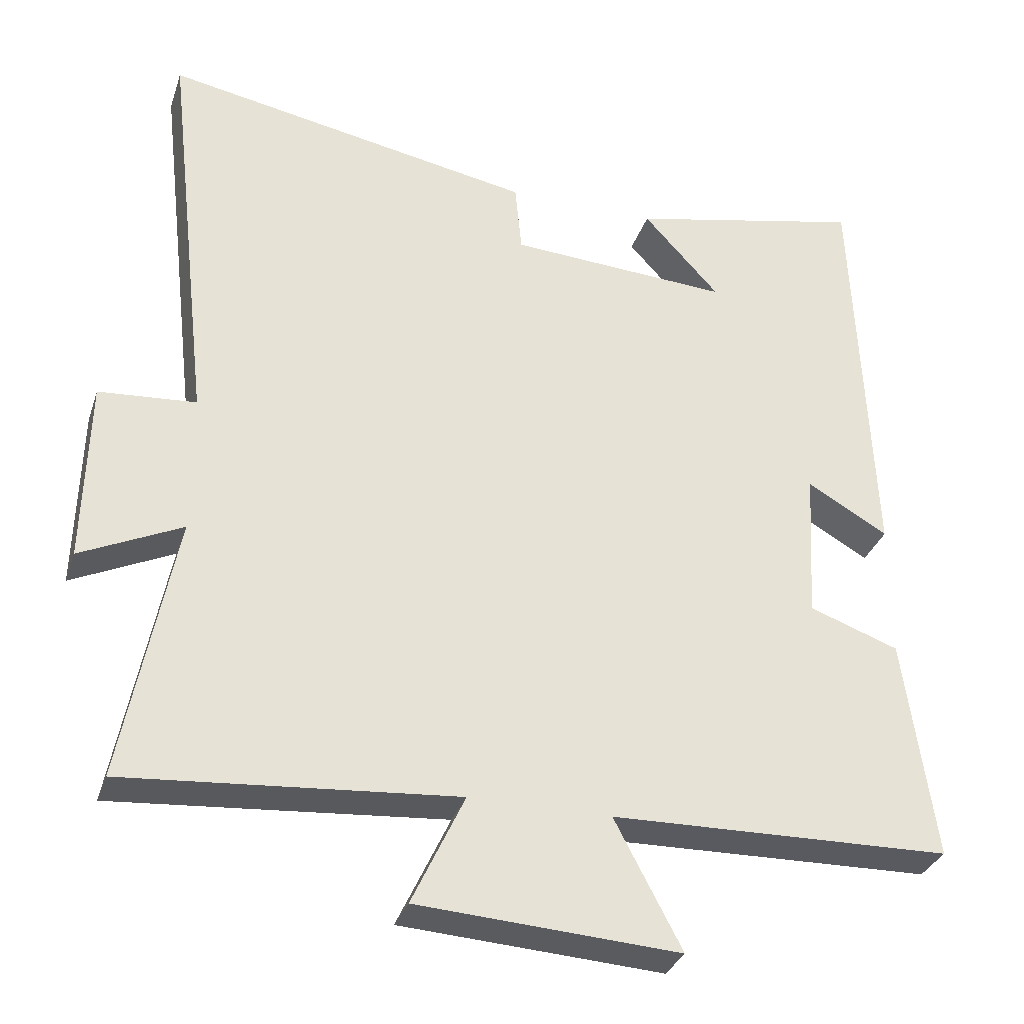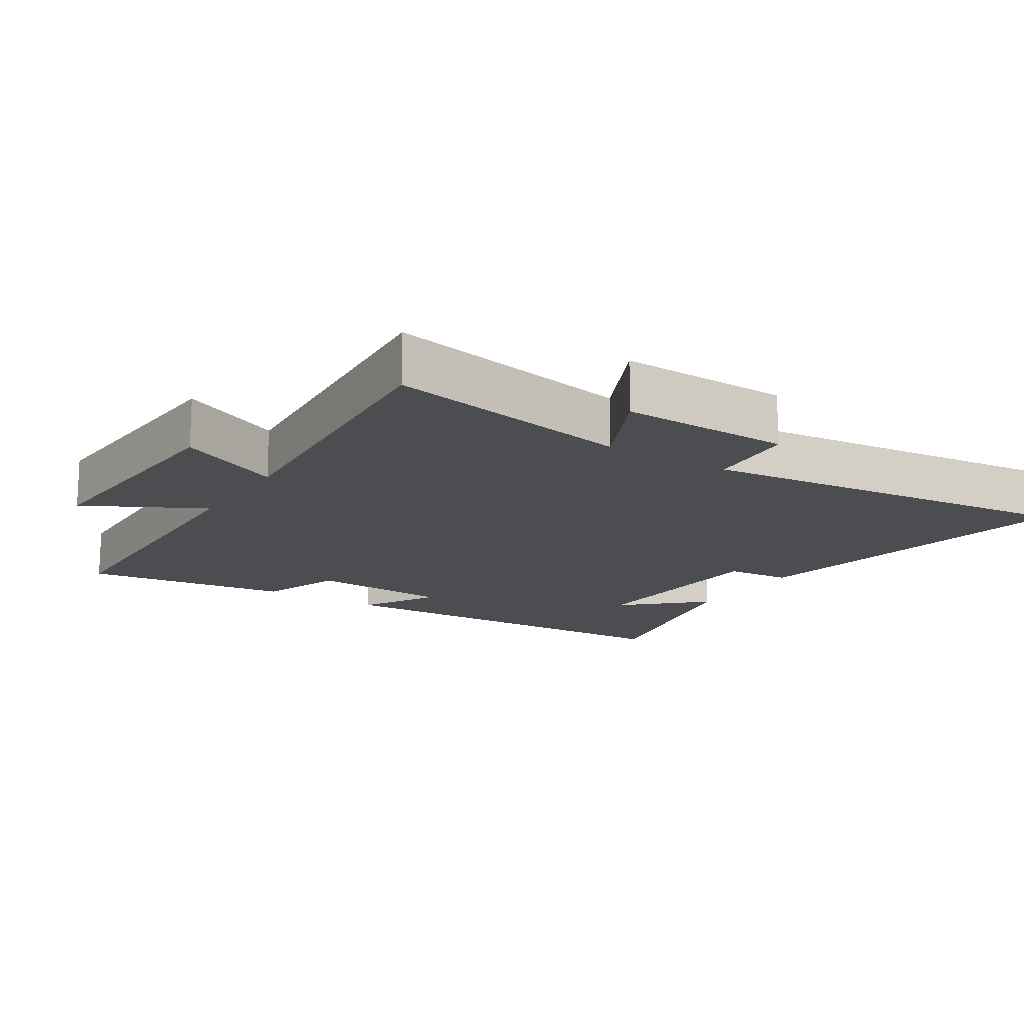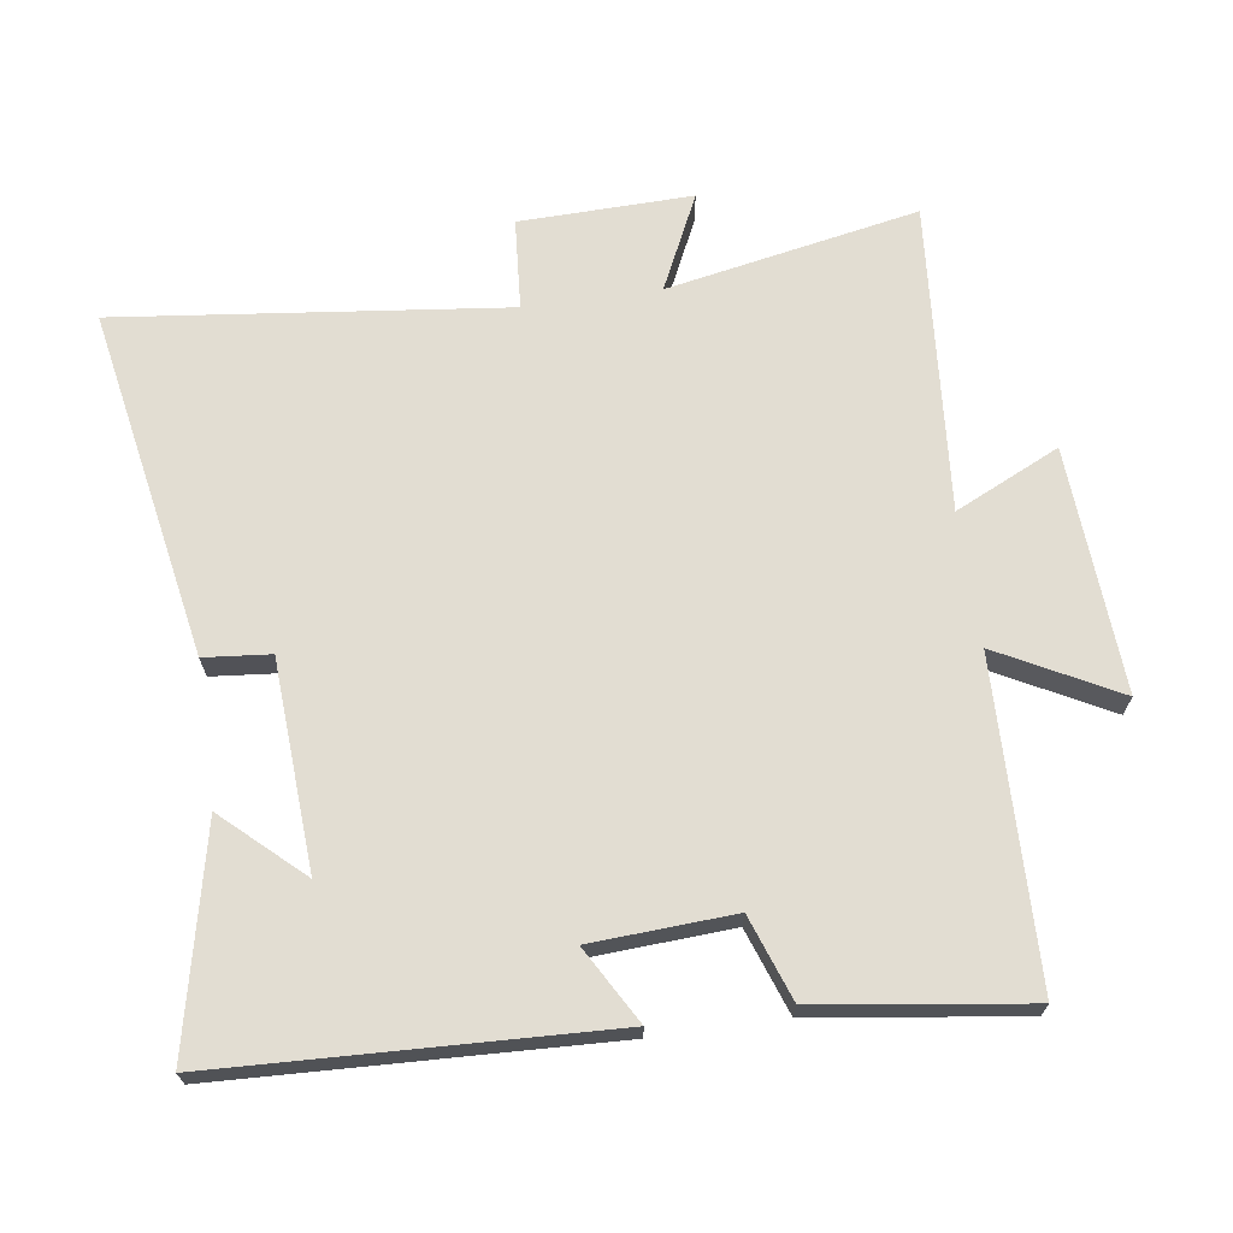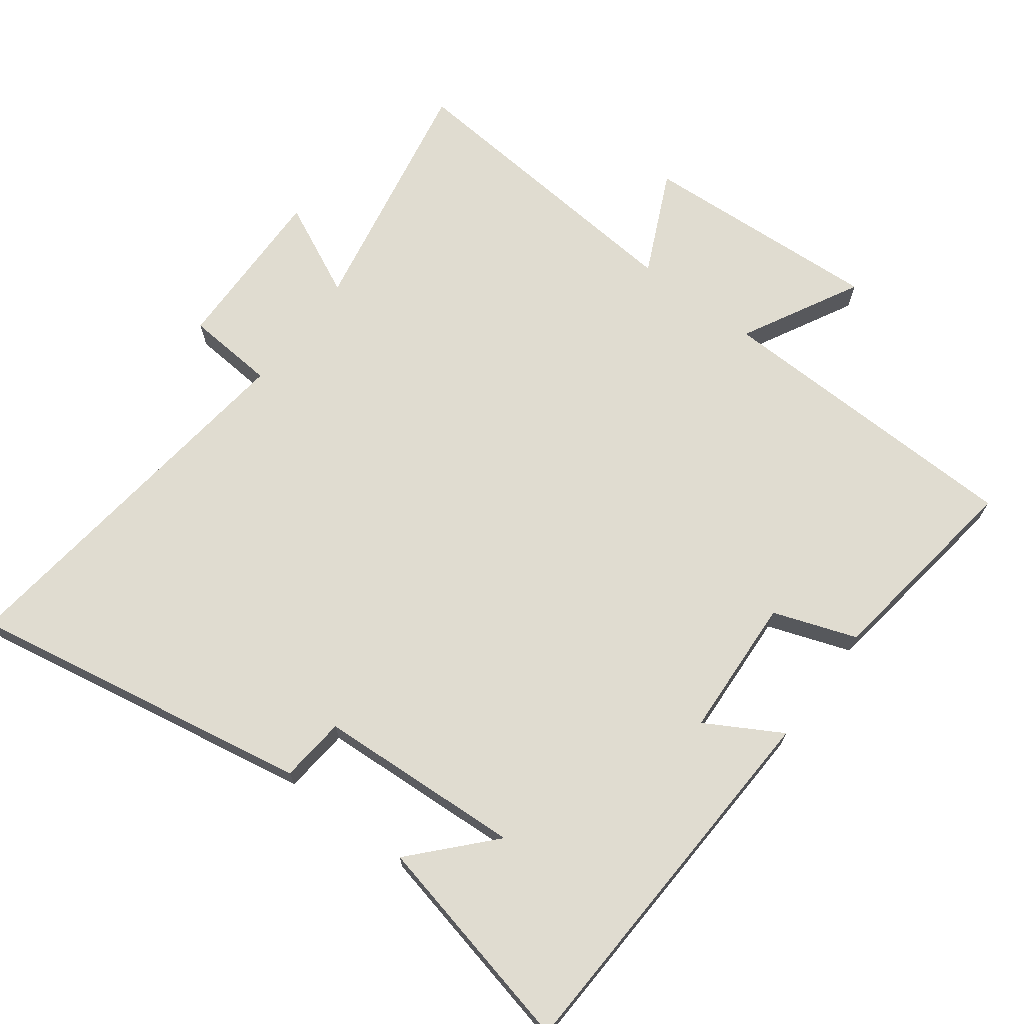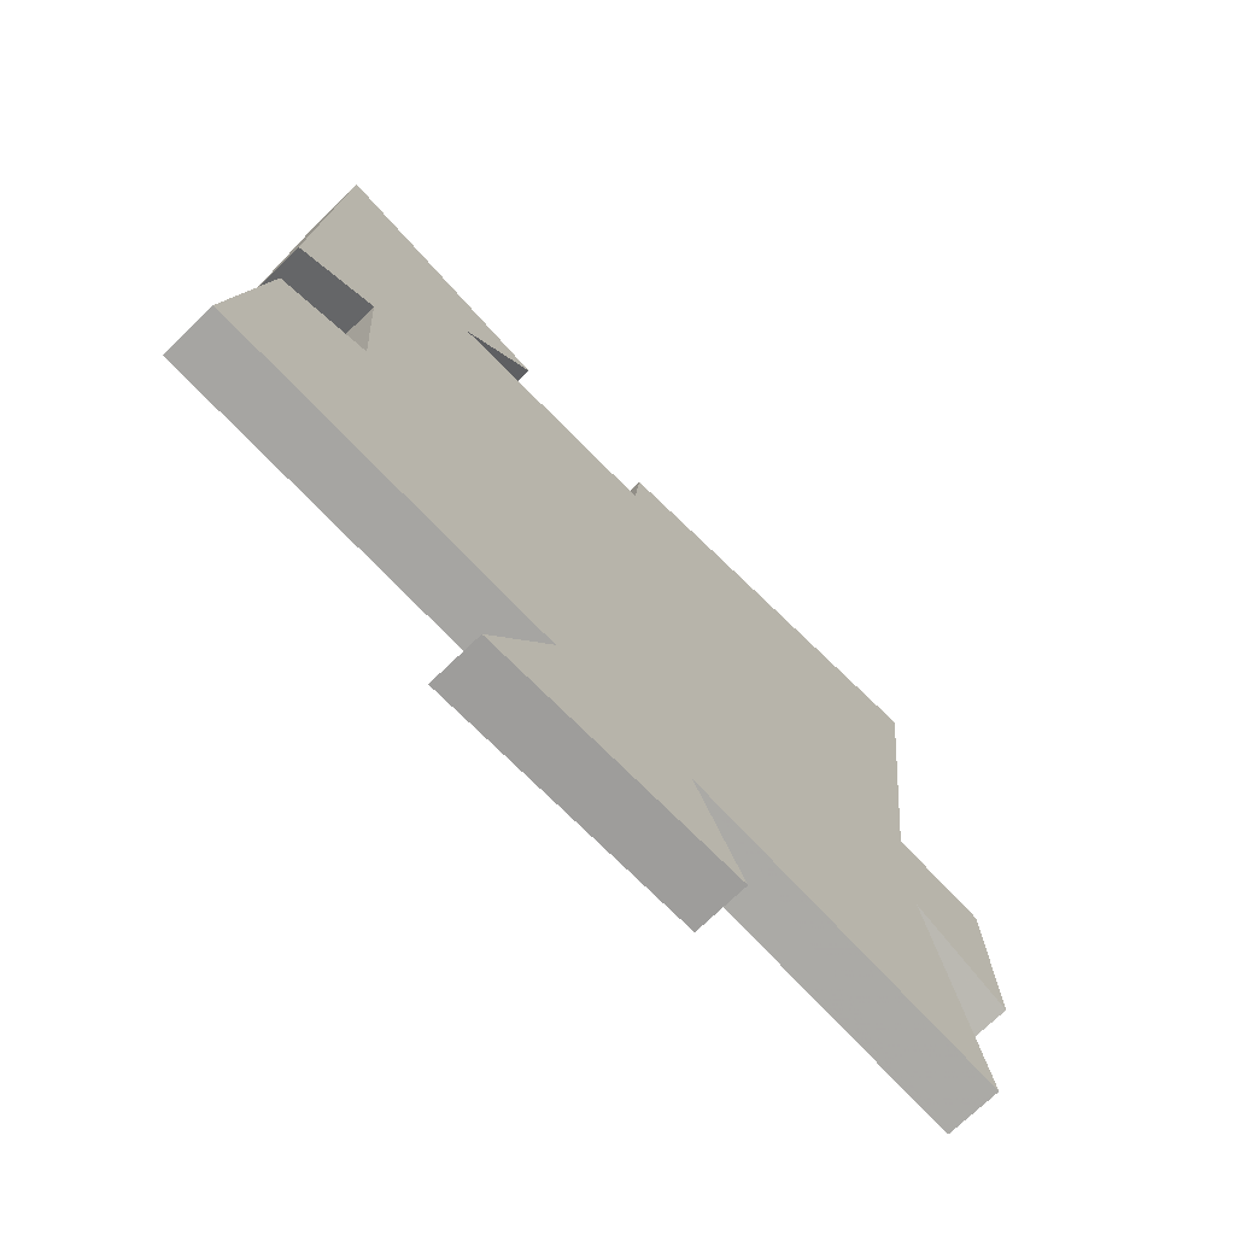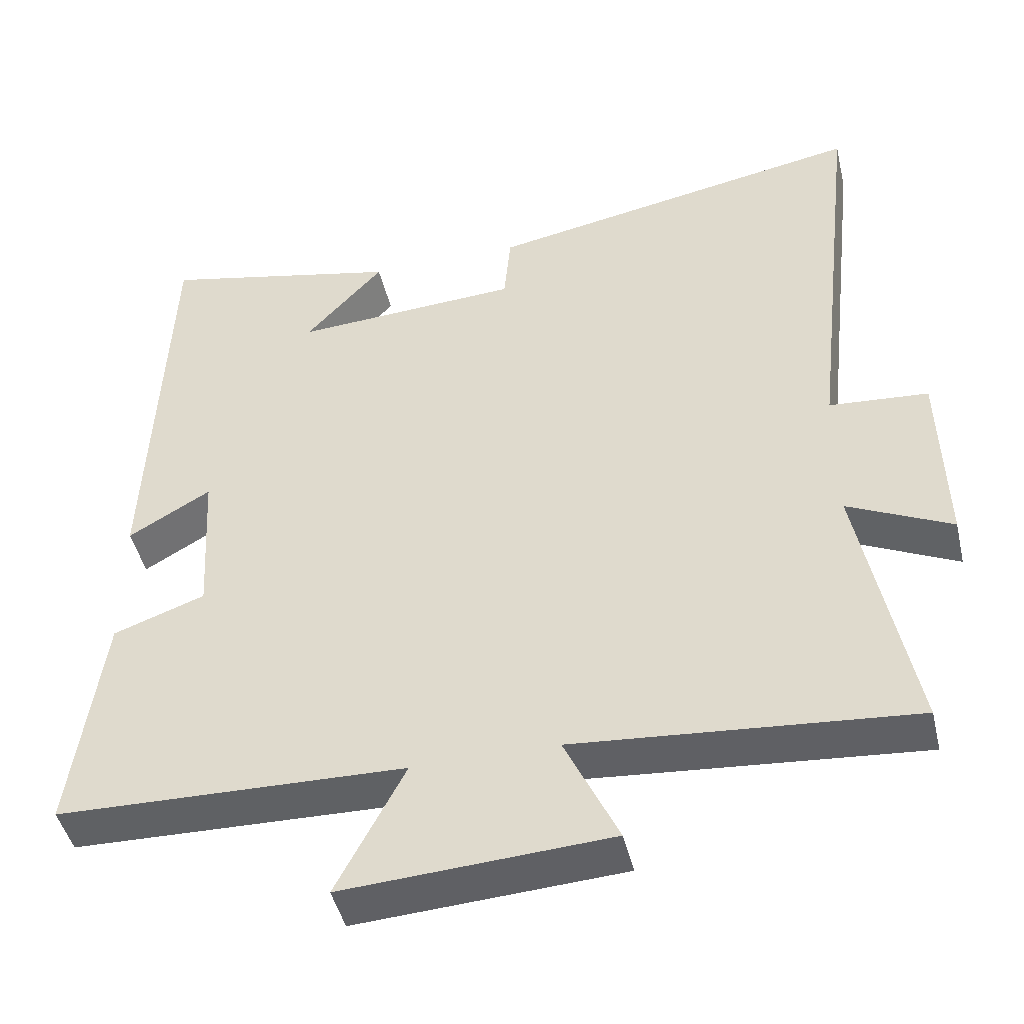
<metadata>
{"format":"obj","ext":"obj","renderer":"f3d","projection":"perspective","resolution":1024,"background":"white","views":[{"elev":-32.4,"azim":-17.2,"up":"+Z"},{"elev":-15.8,"azim":-122.5,"up":"+Y"},{"elev":68.3,"azim":81.9,"up":"+Y"},{"elev":69.6,"azim":37.1,"up":"+Y"},{"elev":-72.9,"azim":134.0,"up":"+Z"},{"elev":-45.5,"azim":-166.8,"up":"+Z"}]}
</metadata>
<code>
v 0.542 0.07 -0.489
v 0.075 0.07 -0.5
v 0.167 0.07 -0.675
v -0.191 0.07 -0.653
v -0.119 0.07 -0.5
v -0.571 0.07 -0.537
v -0.5 0.07 -0.169
v -0.639 0.07 -0.235
v -0.633 0.07 0.017
v -0.5 0.07 0.027
v -0.565 0.07 0.594
v -0.054 0.07 0.5
v -0.045 0.07 0.403
v 0.259 0.07 0.385
v 0.154 0.07 0.5
v 0.477 0.07 0.571
v 0.5 0.07 0.004
v 0.389 0.07 0.068
v 0.377 0.07 -0.14
v 0.5 0.07 -0.184
v 0.542 0 -0.489
v 0.075 0 -0.5
v 0.167 0 -0.675
v -0.191 0 -0.653
v -0.119 0 -0.5
v -0.571 0 -0.537
v -0.5 0 -0.169
v -0.639 0 -0.235
v -0.633 0 0.017
v -0.5 0 0.027
v -0.565 0 0.594
v -0.054 0 0.5
v -0.045 0 0.403
v 0.259 0 0.385
v 0.154 0 0.5
v 0.477 0 0.571
v 0.5 0 0.004
v 0.389 0 0.068
v 0.377 0 -0.14
v 0.5 0 -0.184
f 19 20 1 2
f 18 19 2
f 16 17 18
f 16 18 2
f 14 15 16
f 14 16 2
f 13 14 2
f 10 11 12 13
f 10 13 2
f 7 8 9 10
f 7 10 2 3
f 5 6 7
f 5 7 3
f 3 4 5
f 22 21 40 39
f 22 39 38
f 38 37 36
f 22 38 36
f 36 35 34
f 22 36 34
f 22 34 33
f 33 32 31 30
f 22 33 30
f 30 29 28 27
f 23 22 30 27
f 27 26 25
f 23 27 25
f 25 24 23
f 1 21 22 2
f 2 22 23 3
f 3 23 24 4
f 4 24 25 5
f 5 25 26 6
f 6 26 27 7
f 7 27 28 8
f 8 28 29 9
f 9 29 30 10
f 10 30 31 11
f 11 31 32 12
f 12 32 33 13
f 13 33 34 14
f 14 34 35 15
f 15 35 36 16
f 16 36 37 17
f 17 37 38 18
f 18 38 39 19
f 19 39 40 20
f 20 40 21 1

</code>
